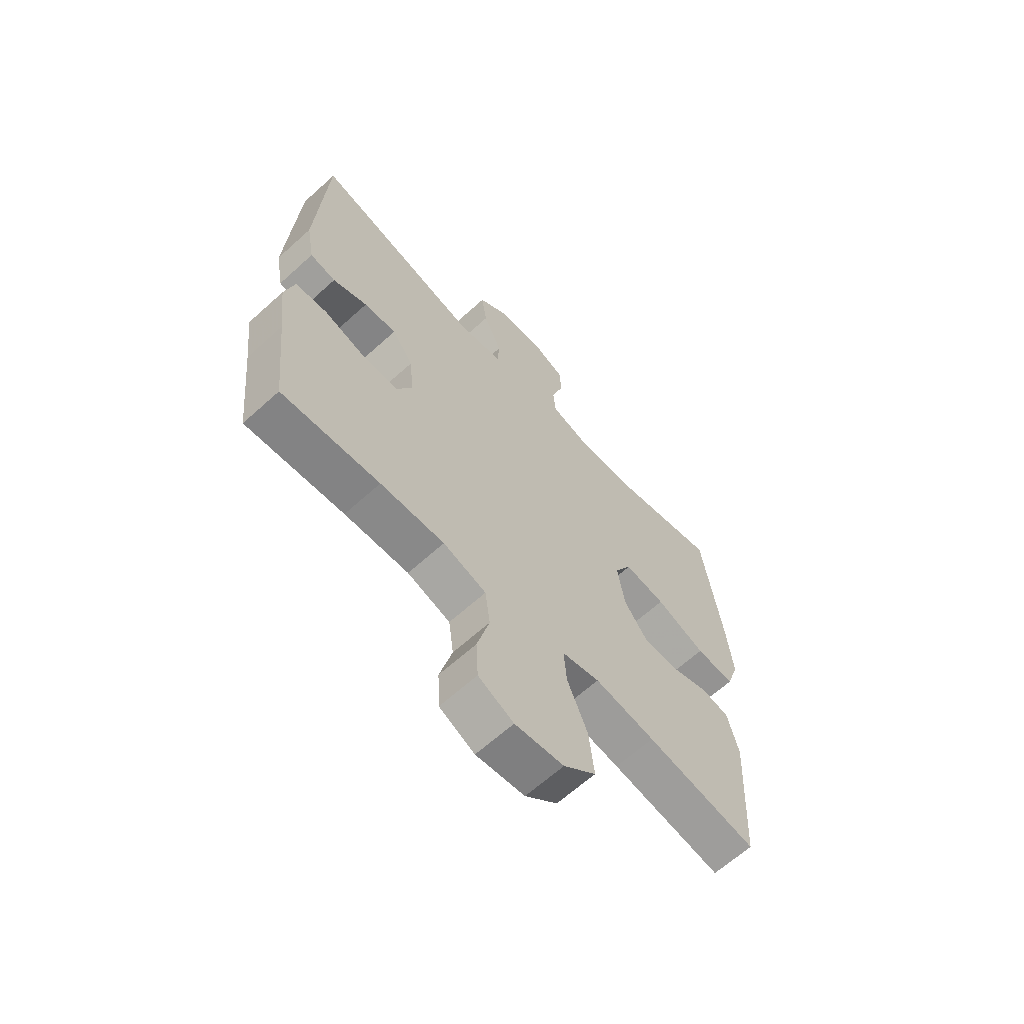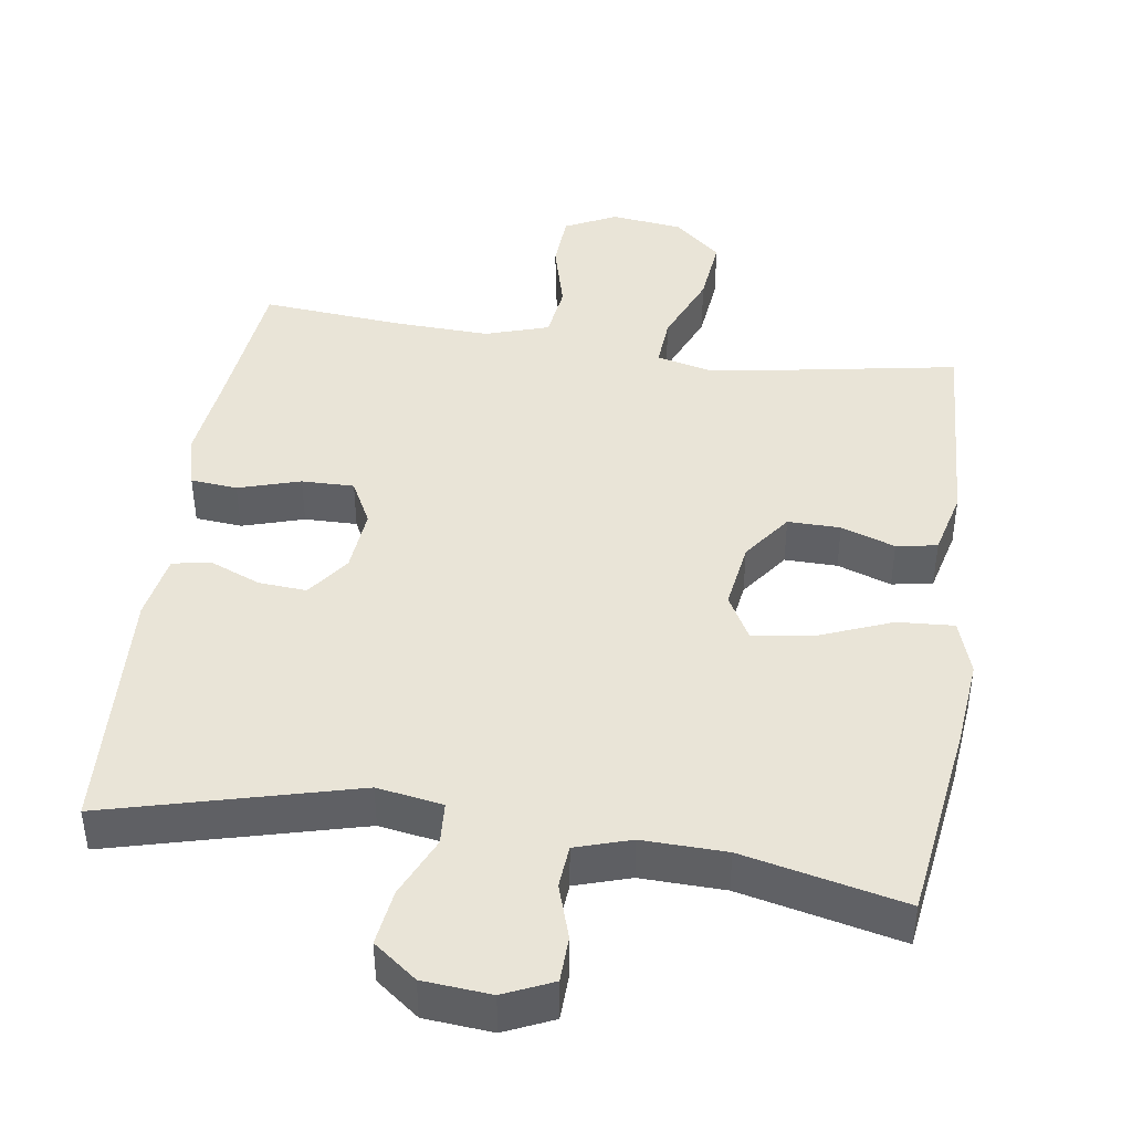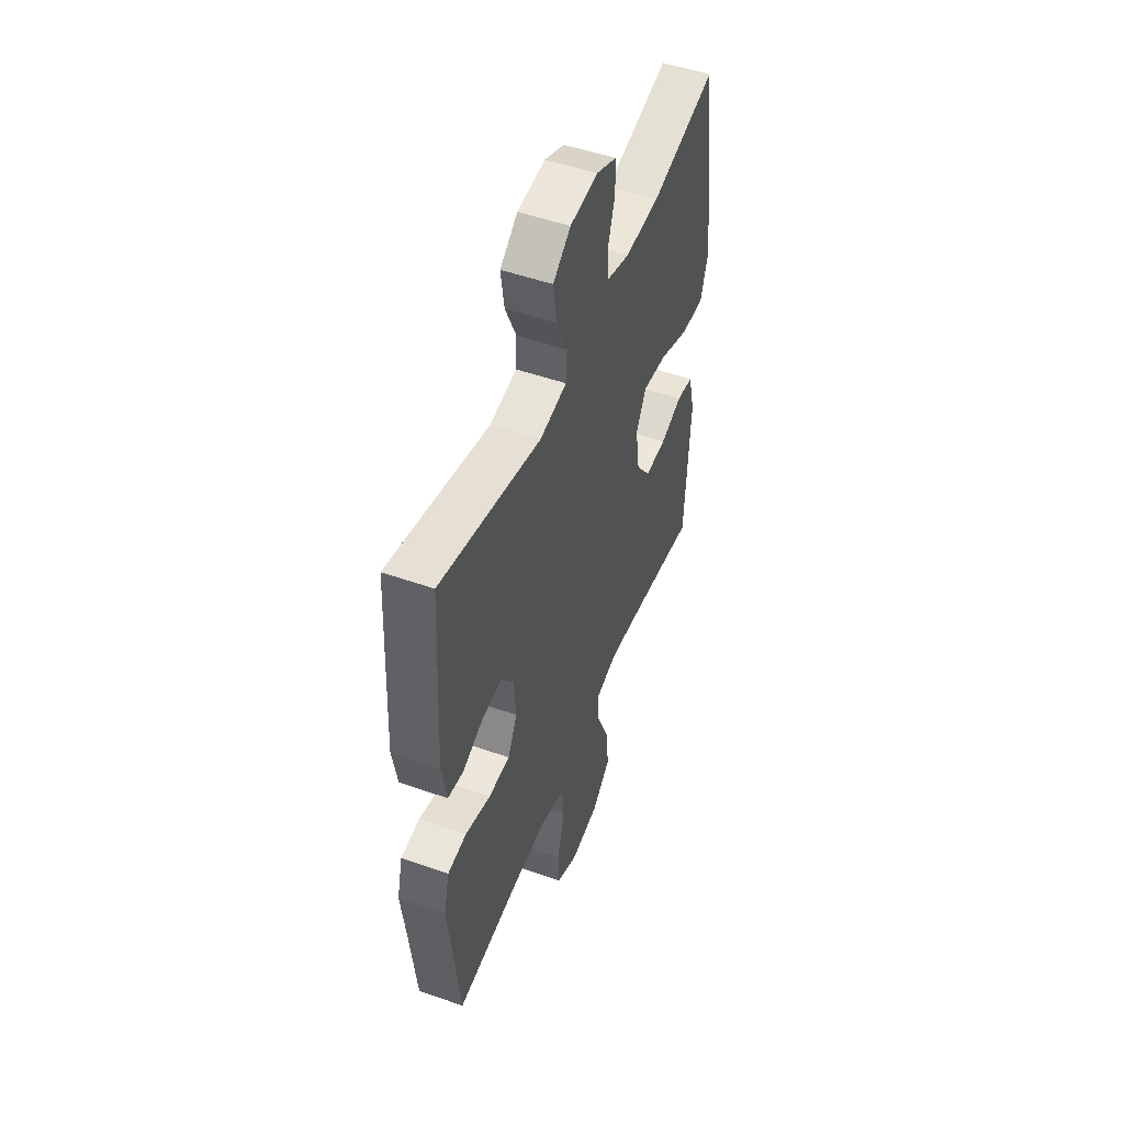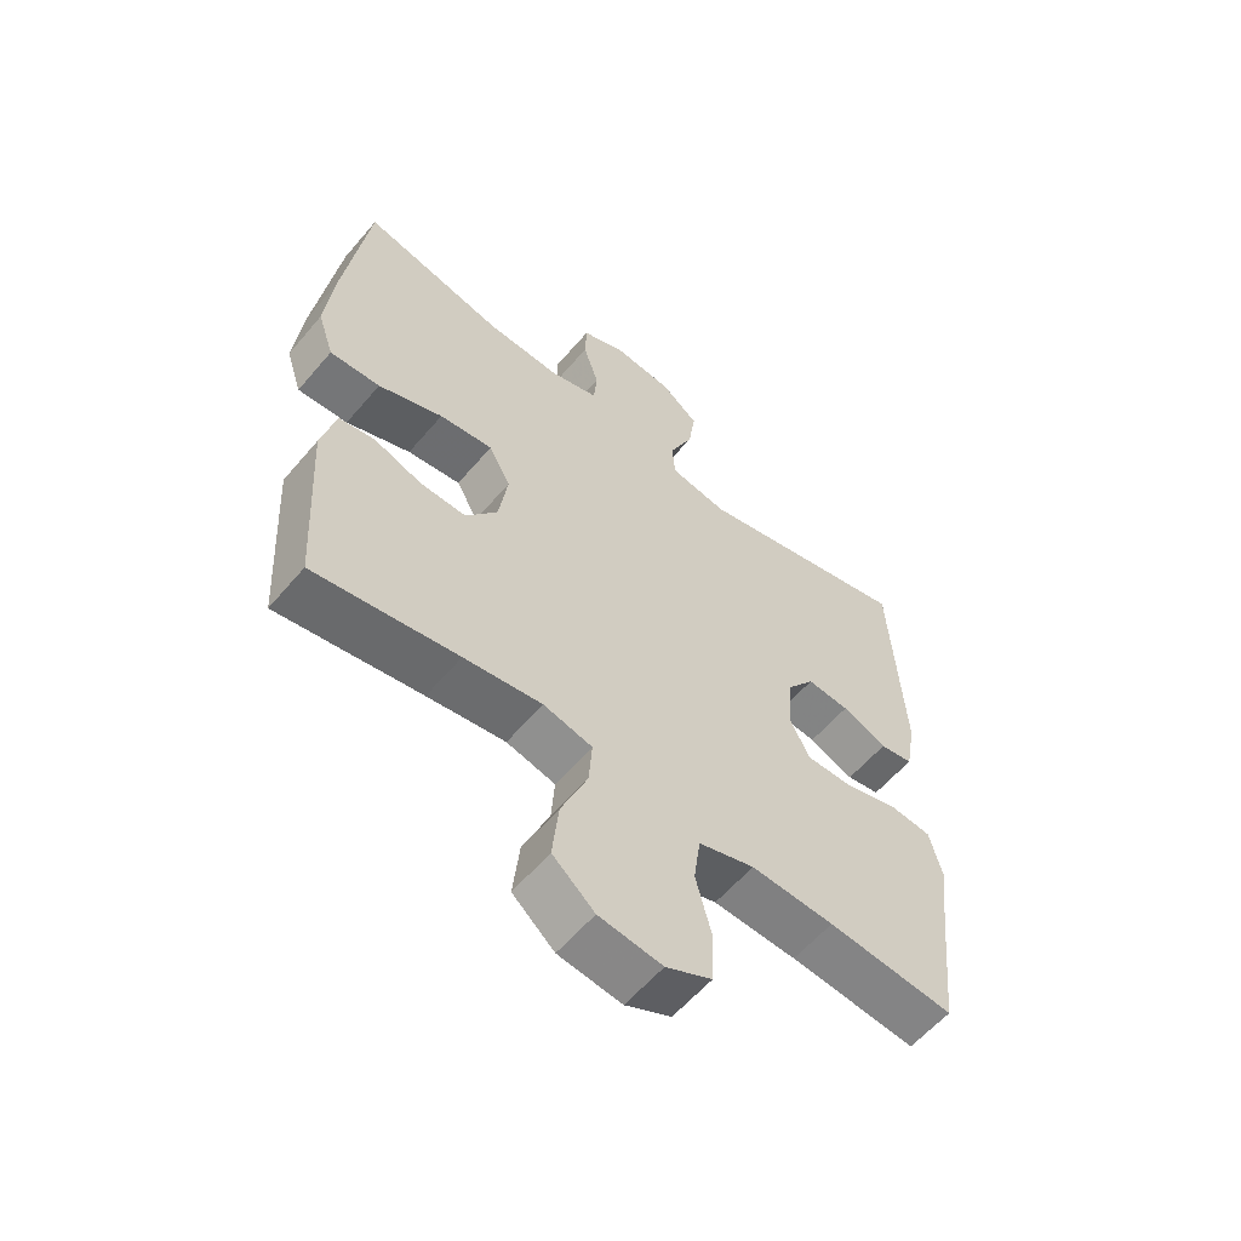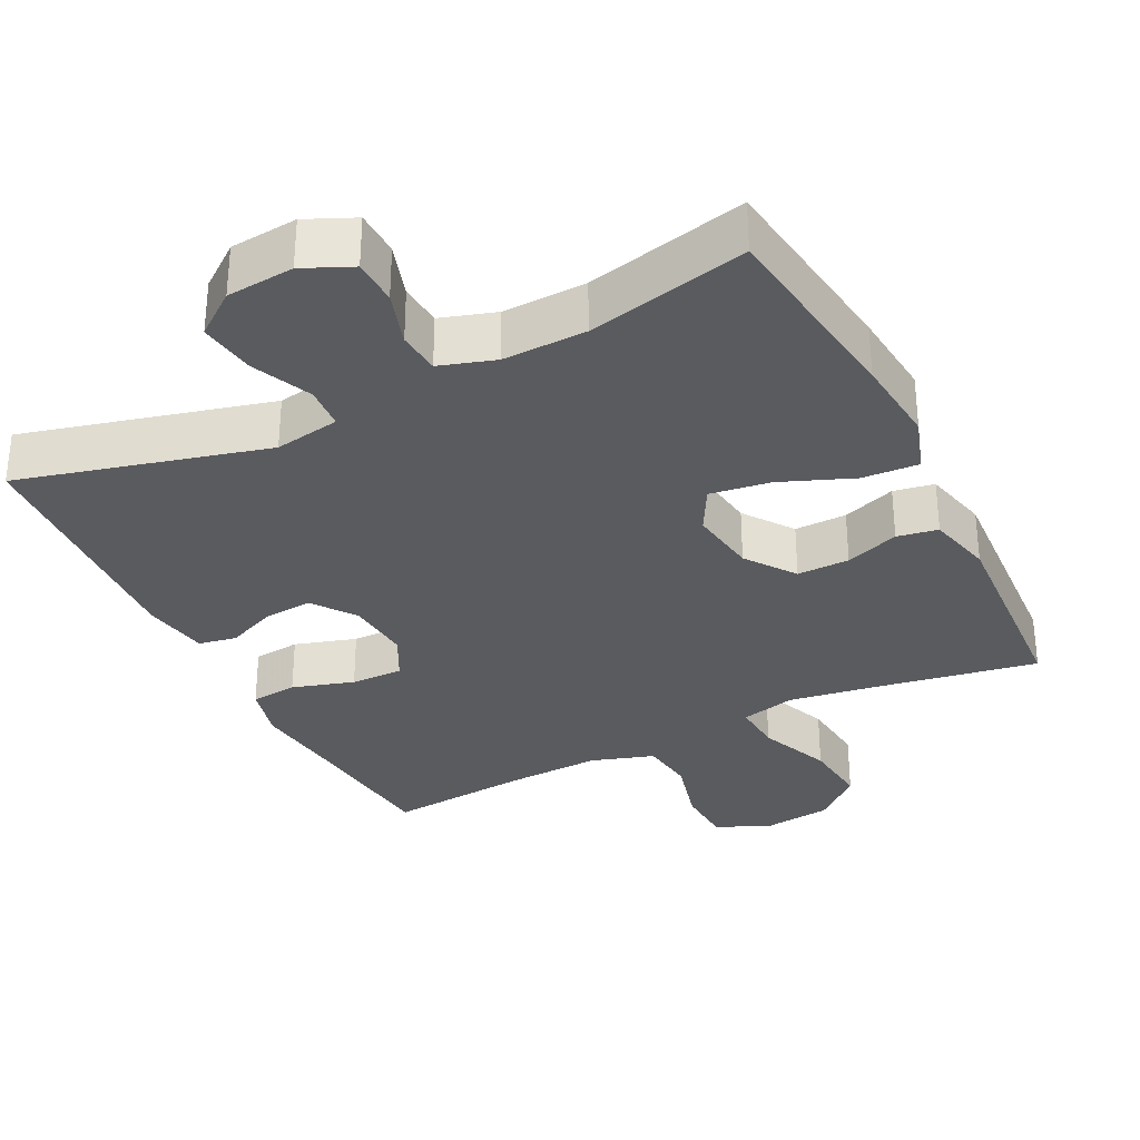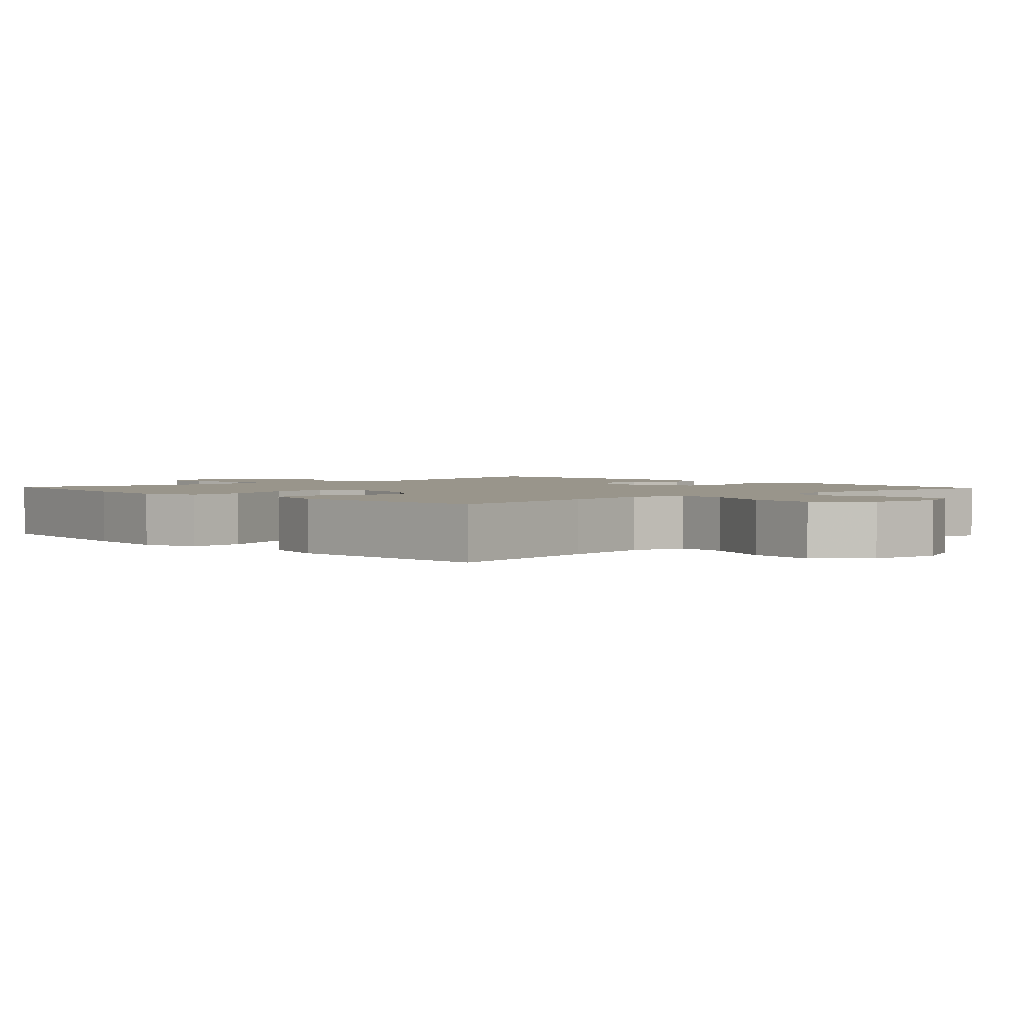
<metadata>
{"format":"obj","ext":"obj","renderer":"f3d","projection":"perspective","resolution":1024,"background":"white","views":[{"elev":-64.5,"azim":-47.6,"up":"+Z"},{"elev":43.3,"azim":8.4,"up":"+Y"},{"elev":50.8,"azim":-69.0,"up":"+Z"},{"elev":-58.9,"azim":140.0,"up":"+Z"},{"elev":-32.3,"azim":26.6,"up":"+Y"},{"elev":2.2,"azim":137.2,"up":"+Y"}]}
</metadata>
<code>
v 0.5 0.07 0.5
v 0.538 0.07 0.226
v 0.55 0.07 0.104
v 0.525 0.07 0.028
v 0.447 0.07 0.033
v 0.347 0.07 0.073
v 0.264 0.07 0.085
v 0.23 0.07 0.023
v 0.244 0.07 -0.071
v 0.293 0.07 -0.138
v 0.365 0.07 -0.137
v 0.439 0.07 -0.111
v 0.495 0.07 -0.121
v 0.517 0.07 -0.211
v 0.5 0.07 -0.5
v 0.277 0.07 -0.461
v 0.156 0.07 -0.442
v 0.08 0.07 -0.46
v 0.085 0.07 -0.53
v 0.126 0.07 -0.629
v 0.136 0.07 -0.722
v 0.071 0.07 -0.778
v -0.027 0.07 -0.79
v -0.098 0.07 -0.755
v -0.102 0.07 -0.676
v -0.077 0.07 -0.581
v -0.087 0.07 -0.506
v -0.174 0.07 -0.478
v -0.303 0.07 -0.483
v -0.5 0.07 -0.5
v -0.522 0.07 -0.295
v -0.536 0.07 -0.179
v -0.517 0.07 -0.103
v -0.453 0.07 -0.097
v -0.368 0.07 -0.123
v -0.296 0.07 -0.124
v -0.264 0.07 -0.062
v -0.272 0.07 0.027
v -0.315 0.07 0.086
v -0.381 0.07 0.081
v -0.451 0.07 0.052
v -0.503 0.07 0.062
v -0.519 0.07 0.153
v -0.5 0.07 0.5
v -0.16 0.07 0.411
v -0.07 0.07 0.426
v -0.066 0.07 0.485
v -0.103 0.07 0.568
v -0.114 0.07 0.645
v -0.055 0.07 0.69
v 0.038 0.07 0.698
v 0.105 0.07 0.668
v 0.107 0.07 0.605
v 0.083 0.07 0.53
v 0.088 0.07 0.471
v 0.164 0.07 0.447
v 0.279 0.07 0.45
v 0.5 0 0.5
v 0.538 0 0.226
v 0.55 0 0.104
v 0.525 0 0.028
v 0.447 0 0.033
v 0.347 0 0.073
v 0.264 0 0.085
v 0.23 0 0.023
v 0.244 0 -0.071
v 0.293 0 -0.138
v 0.365 0 -0.137
v 0.439 0 -0.111
v 0.495 0 -0.121
v 0.517 0 -0.211
v 0.5 0 -0.5
v 0.277 0 -0.461
v 0.156 0 -0.442
v 0.08 0 -0.46
v 0.085 0 -0.53
v 0.126 0 -0.629
v 0.136 0 -0.722
v 0.071 0 -0.778
v -0.027 0 -0.79
v -0.098 0 -0.755
v -0.102 0 -0.676
v -0.077 0 -0.581
v -0.087 0 -0.506
v -0.174 0 -0.478
v -0.303 0 -0.483
v -0.5 0 -0.5
v -0.522 0 -0.295
v -0.536 0 -0.179
v -0.517 0 -0.103
v -0.453 0 -0.097
v -0.368 0 -0.123
v -0.296 0 -0.124
v -0.264 0 -0.062
v -0.272 0 0.027
v -0.315 0 0.086
v -0.381 0 0.081
v -0.451 0 0.052
v -0.503 0 0.062
v -0.519 0 0.153
v -0.5 0 0.5
v -0.16 0 0.411
v -0.07 0 0.426
v -0.066 0 0.485
v -0.103 0 0.568
v -0.114 0 0.645
v -0.055 0 0.69
v 0.038 0 0.698
v 0.105 0 0.668
v 0.107 0 0.605
v 0.083 0 0.53
v 0.088 0 0.471
v 0.164 0 0.447
v 0.279 0 0.45
f 52 53 54
f 51 52 54
f 50 51 54
f 49 50 54
f 48 49 54
f 47 48 54
f 46 47 54 55
f 43 44 45
f 42 43 45
f 41 42 45
f 40 41 45
f 39 40 45 46
f 46 55 56
f 39 46 56
f 38 39 56
f 33 34 35
f 32 33 35
f 31 32 35
f 31 35 36
f 30 31 36
f 29 30 36
f 28 29 36 37
f 24 25 26
f 23 24 26
f 22 23 26
f 21 22 26
f 20 21 26
f 19 20 26
f 18 19 26 27
f 14 15 16
f 13 14 16
f 12 13 16
f 11 12 16
f 10 11 16 17
f 9 10 17 18
f 4 5 6
f 3 4 6
f 2 3 6
f 1 2 6
f 57 1 6
f 57 6 7
f 56 57 7 8
f 37 38 56
f 28 37 56
f 27 28 56
f 18 27 56
f 9 18 56
f 8 9 56
f 111 110 109
f 111 109 108
f 111 108 107
f 111 107 106
f 111 106 105
f 111 105 104
f 112 111 104 103
f 102 101 100
f 102 100 99
f 102 99 98
f 102 98 97
f 103 102 97 96
f 113 112 103
f 113 103 96
f 113 96 95
f 92 91 90
f 92 90 89
f 92 89 88
f 93 92 88
f 93 88 87
f 93 87 86
f 94 93 86 85
f 83 82 81
f 83 81 80
f 83 80 79
f 83 79 78
f 83 78 77
f 83 77 76
f 84 83 76 75
f 73 72 71
f 73 71 70
f 73 70 69
f 73 69 68
f 74 73 68 67
f 75 74 67 66
f 63 62 61
f 63 61 60
f 63 60 59
f 63 59 58
f 63 58 114
f 64 63 114
f 65 64 114 113
f 113 95 94
f 113 94 85
f 113 85 84
f 113 84 75
f 113 75 66
f 113 66 65
f 1 58 59 2
f 2 59 60 3
f 3 60 61 4
f 4 61 62 5
f 5 62 63 6
f 6 63 64 7
f 7 64 65 8
f 8 65 66 9
f 9 66 67 10
f 10 67 68 11
f 11 68 69 12
f 12 69 70 13
f 13 70 71 14
f 14 71 72 15
f 15 72 73 16
f 16 73 74 17
f 17 74 75 18
f 18 75 76 19
f 19 76 77 20
f 20 77 78 21
f 21 78 79 22
f 22 79 80 23
f 23 80 81 24
f 24 81 82 25
f 25 82 83 26
f 26 83 84 27
f 27 84 85 28
f 28 85 86 29
f 29 86 87 30
f 30 87 88 31
f 31 88 89 32
f 32 89 90 33
f 33 90 91 34
f 34 91 92 35
f 35 92 93 36
f 36 93 94 37
f 37 94 95 38
f 38 95 96 39
f 39 96 97 40
f 40 97 98 41
f 41 98 99 42
f 42 99 100 43
f 43 100 101 44
f 44 101 102 45
f 45 102 103 46
f 46 103 104 47
f 47 104 105 48
f 48 105 106 49
f 49 106 107 50
f 50 107 108 51
f 51 108 109 52
f 52 109 110 53
f 53 110 111 54
f 54 111 112 55
f 55 112 113 56
f 56 113 114 57
f 57 114 58 1

</code>
